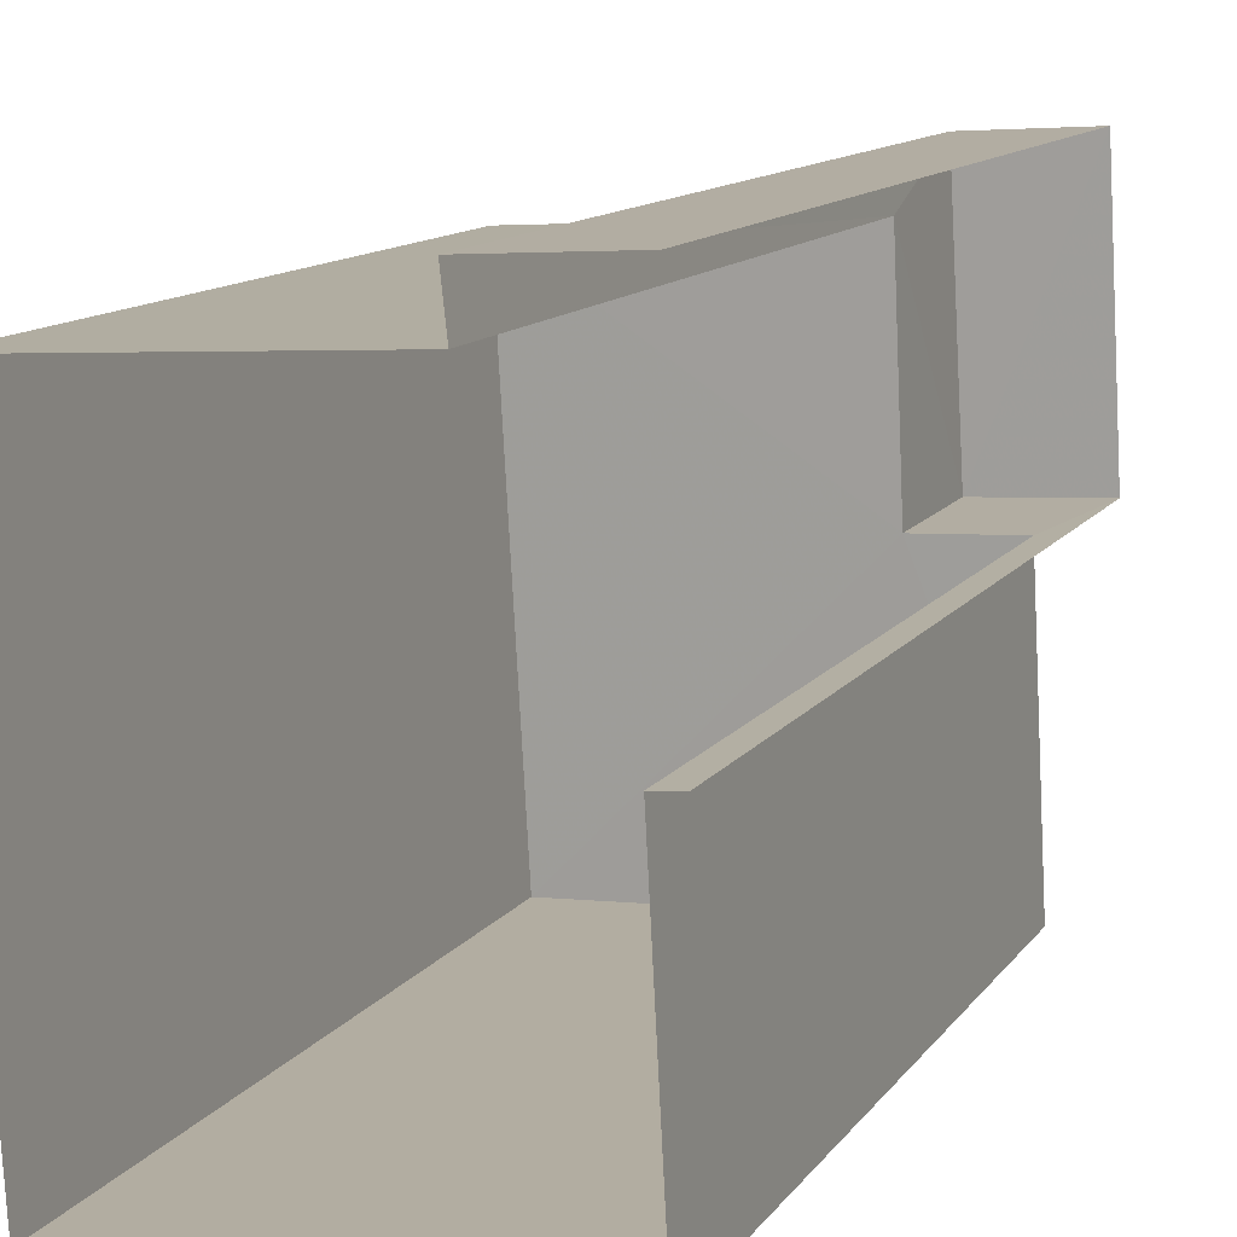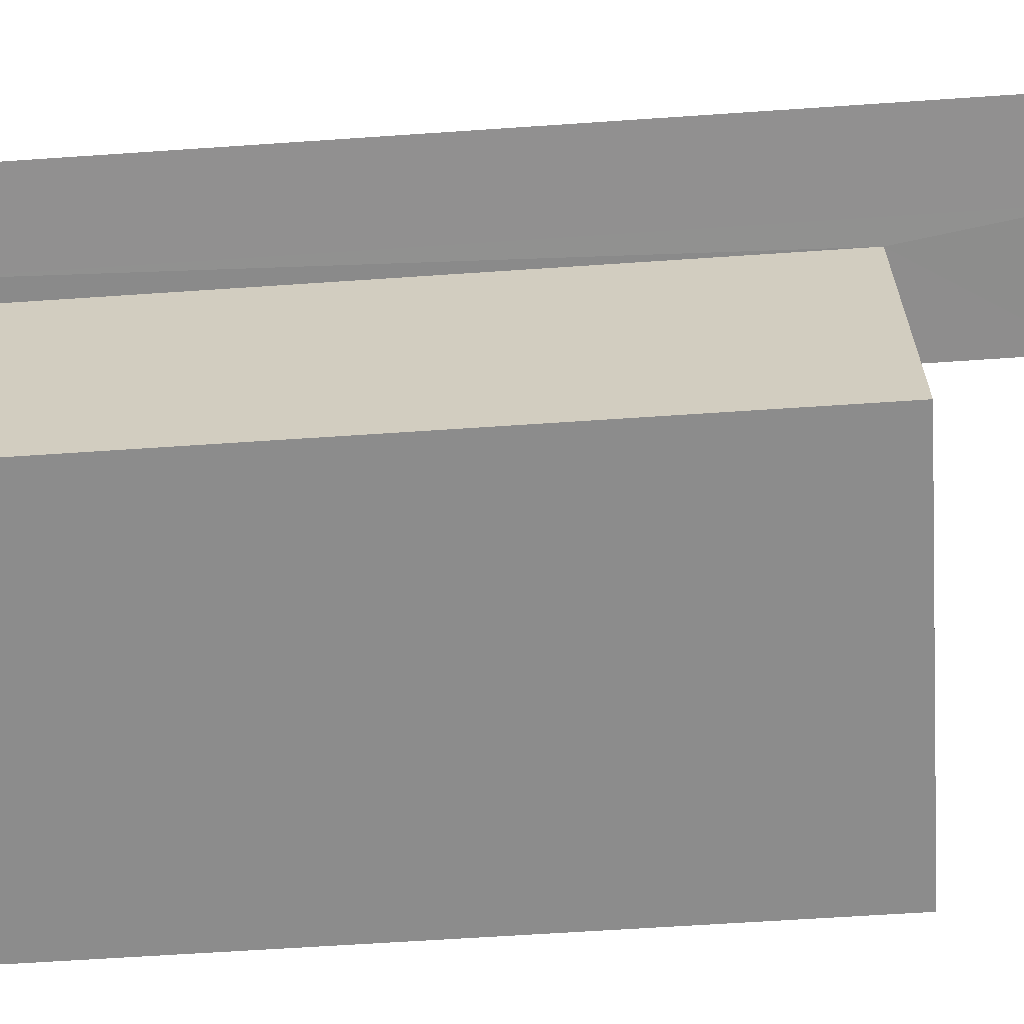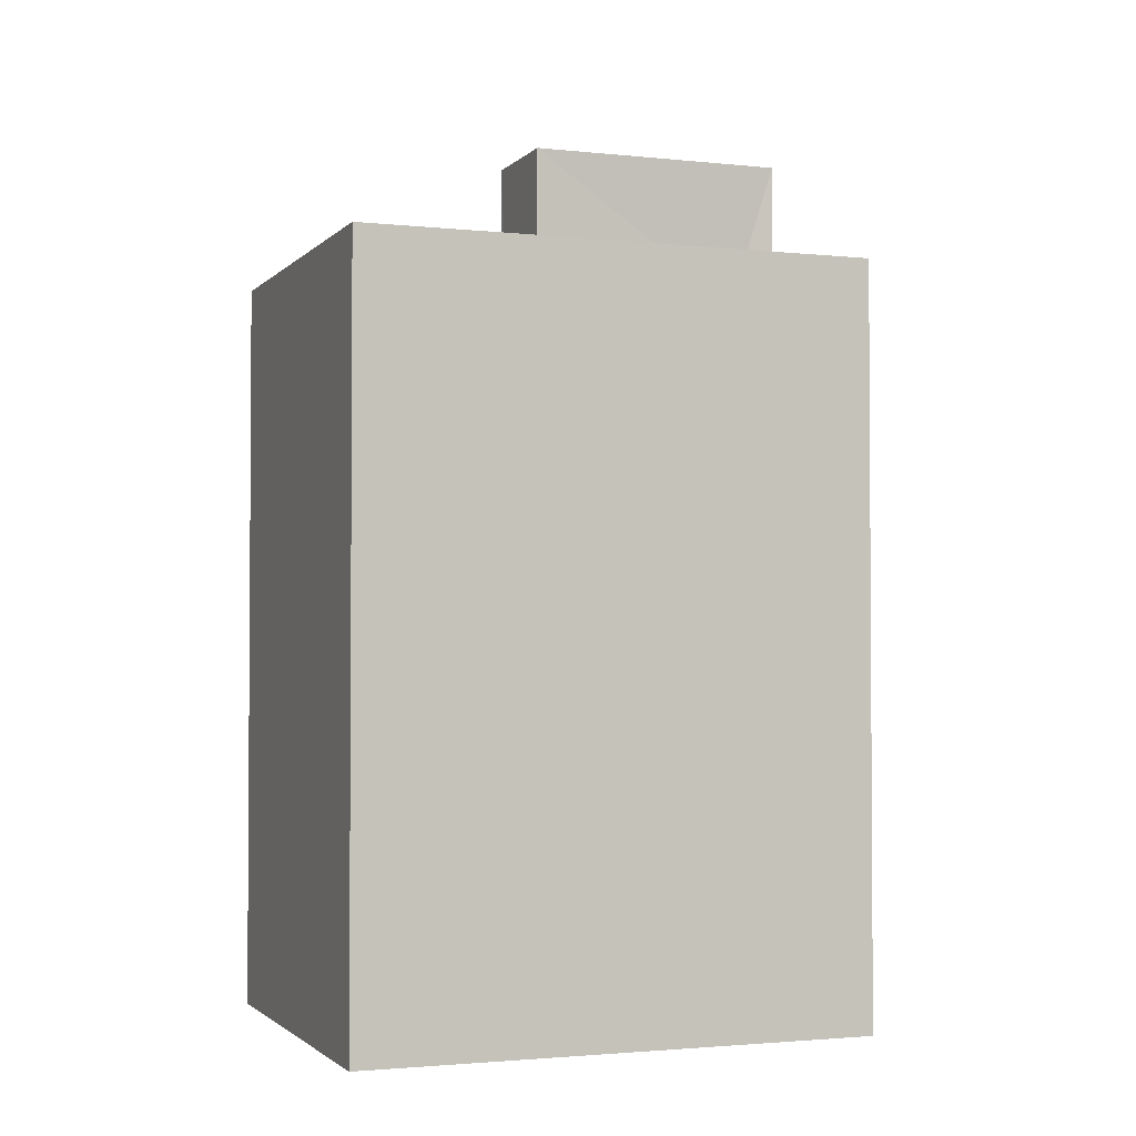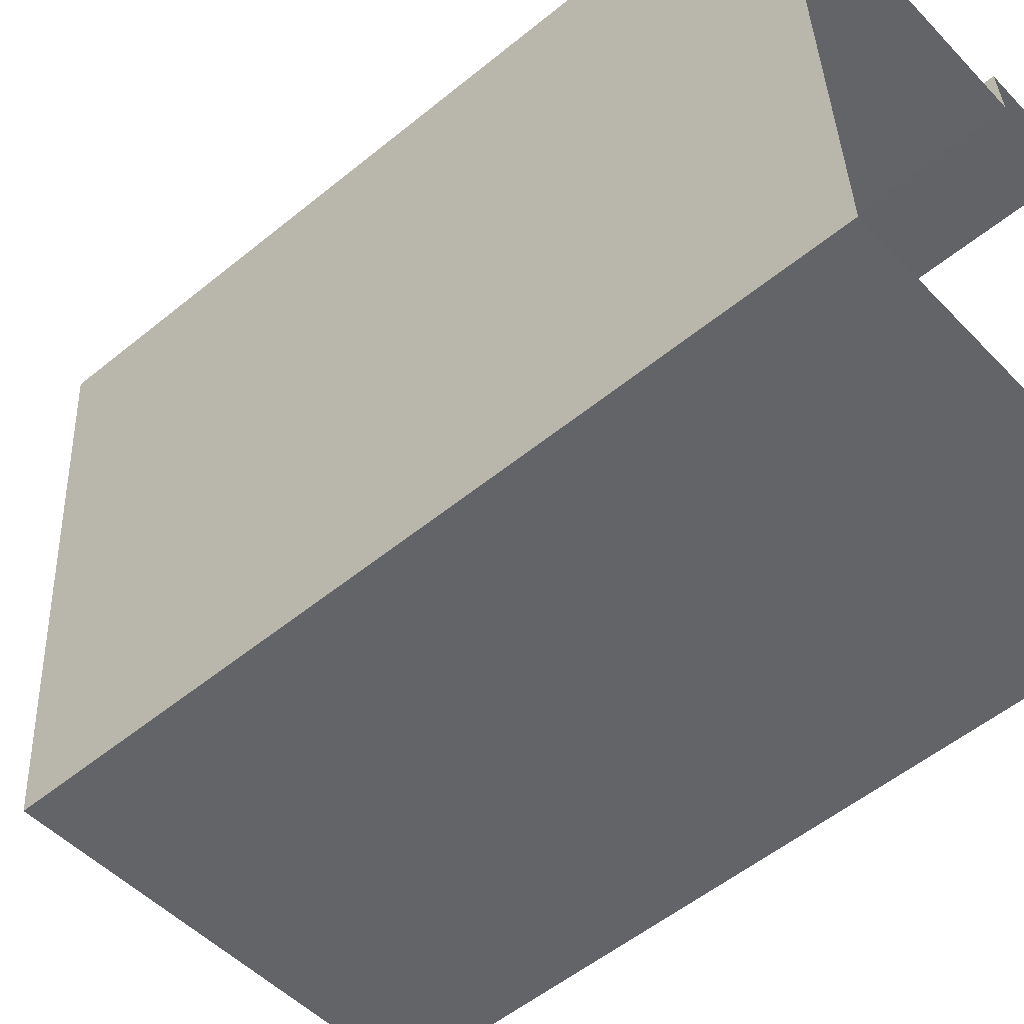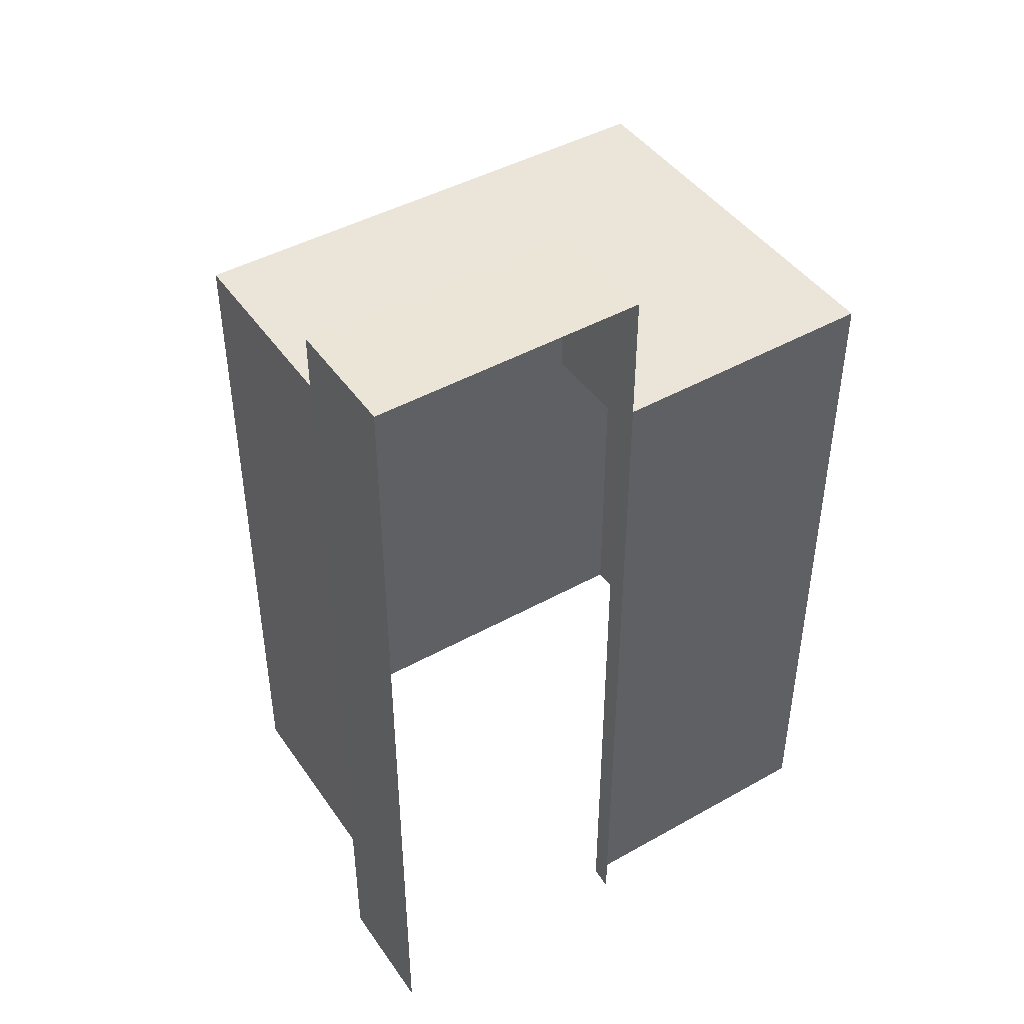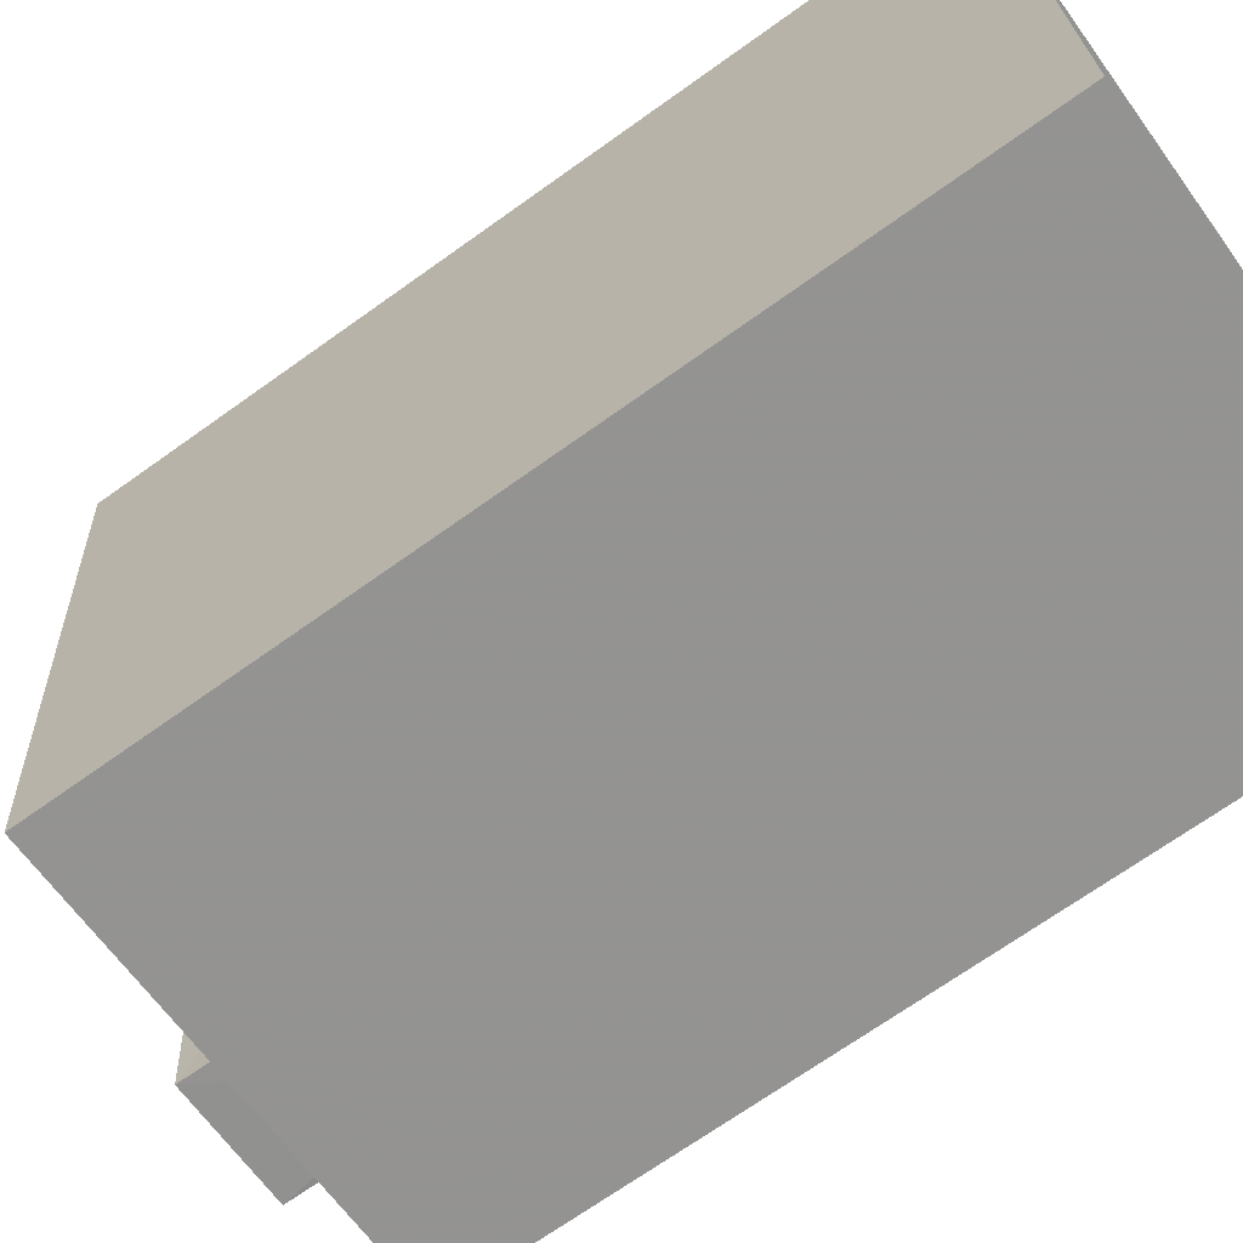
<metadata>
{"format":"obj","ext":"obj","renderer":"f3d","projection":"perspective","resolution":1024,"background":"white","views":[{"elev":12.3,"azim":-158.0,"up":"+Y"},{"elev":-61.2,"azim":-86.0,"up":"+Y"},{"elev":-2.2,"azim":65.8,"up":"+Z"},{"elev":-53.6,"azim":131.2,"up":"+Y"},{"elev":44.9,"azim":-126.1,"up":"+Z"},{"elev":-69.3,"azim":125.6,"up":"+Y"}]}
</metadata>
<code>
v -3.731e+05 -1.041e+05 27.81
v -3.731e+05 -1.041e+05 27.81
v -3.731e+05 -1.041e+05 27.81
v -3.731e+05 -1.041e+05 27.81
v -3.731e+05 -1.041e+05 27.81
v -3.731e+05 -1.041e+05 27.81
v -3.731e+05 -1.041e+05 27.81
v -3.731e+05 -1.041e+05 27.81
v -3.731e+05 -1.041e+05 38.06
v -3.731e+05 -1.041e+05 38.06
v -3.731e+05 -1.041e+05 38.06
v -3.731e+05 -1.041e+05 38.06
v -3.731e+05 -1.041e+05 38.06
v -3.731e+05 -1.041e+05 38.06
v -3.731e+05 -1.041e+05 40.19
v -3.731e+05 -1.041e+05 40.19
v -3.731e+05 -1.041e+05 40.19
v -3.731e+05 -1.041e+05 40.19
f 1 2 3
f 3 2 4
f 2 5 6
f 7 8 6
f 4 2 8
f 8 2 6
f 17 6 5
f 18 17 5
f 9 10 11
f 11 10 12
f 9 13 10
f 12 10 14
f 15 16 17
f 18 15 17
f 8 9 4
f 8 13 9
f 11 1 3
f 11 12 1
f 2 1 12
f 14 2 12
f 17 7 6
f 17 16 7
f 9 3 4
f 9 11 3
f 5 14 18
f 18 14 15
f 5 2 14
f 15 14 10
f 8 7 13
f 7 16 13
f 13 15 10
f 13 16 15

</code>
